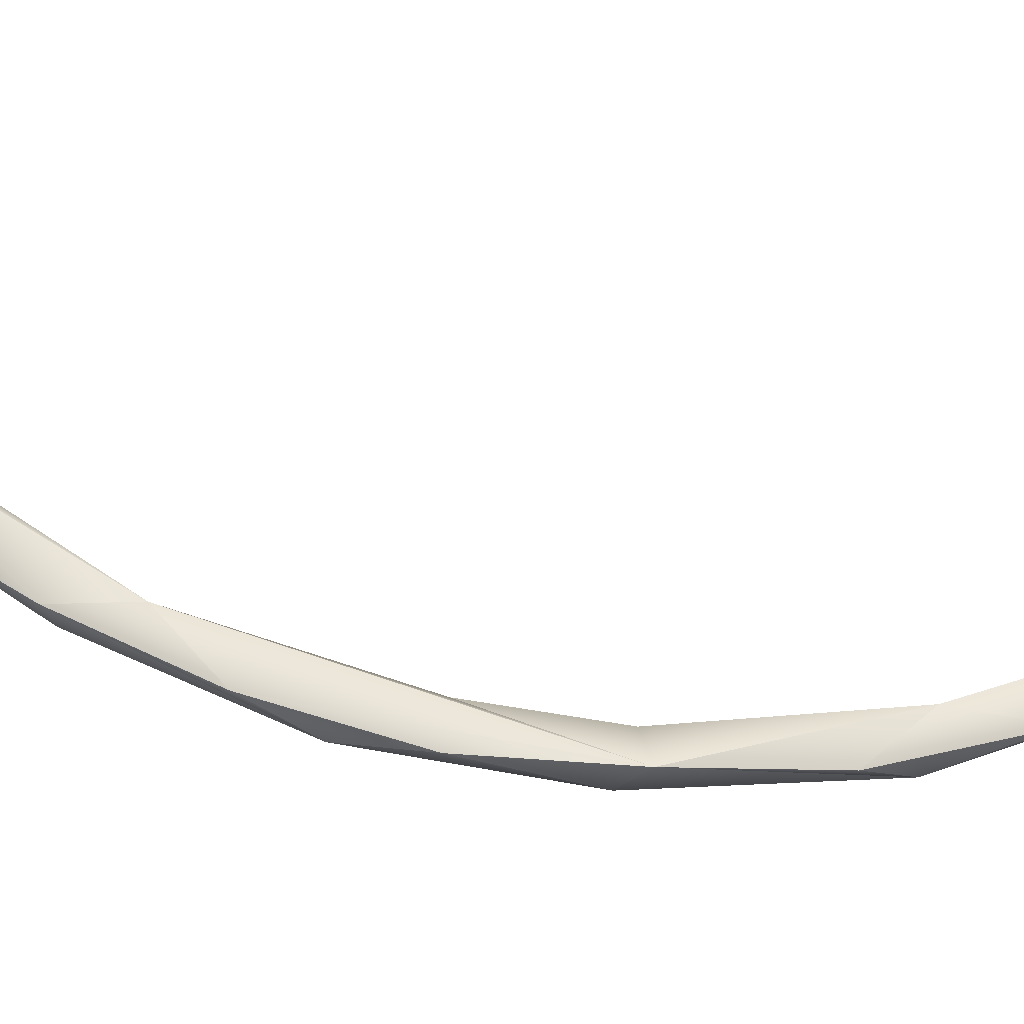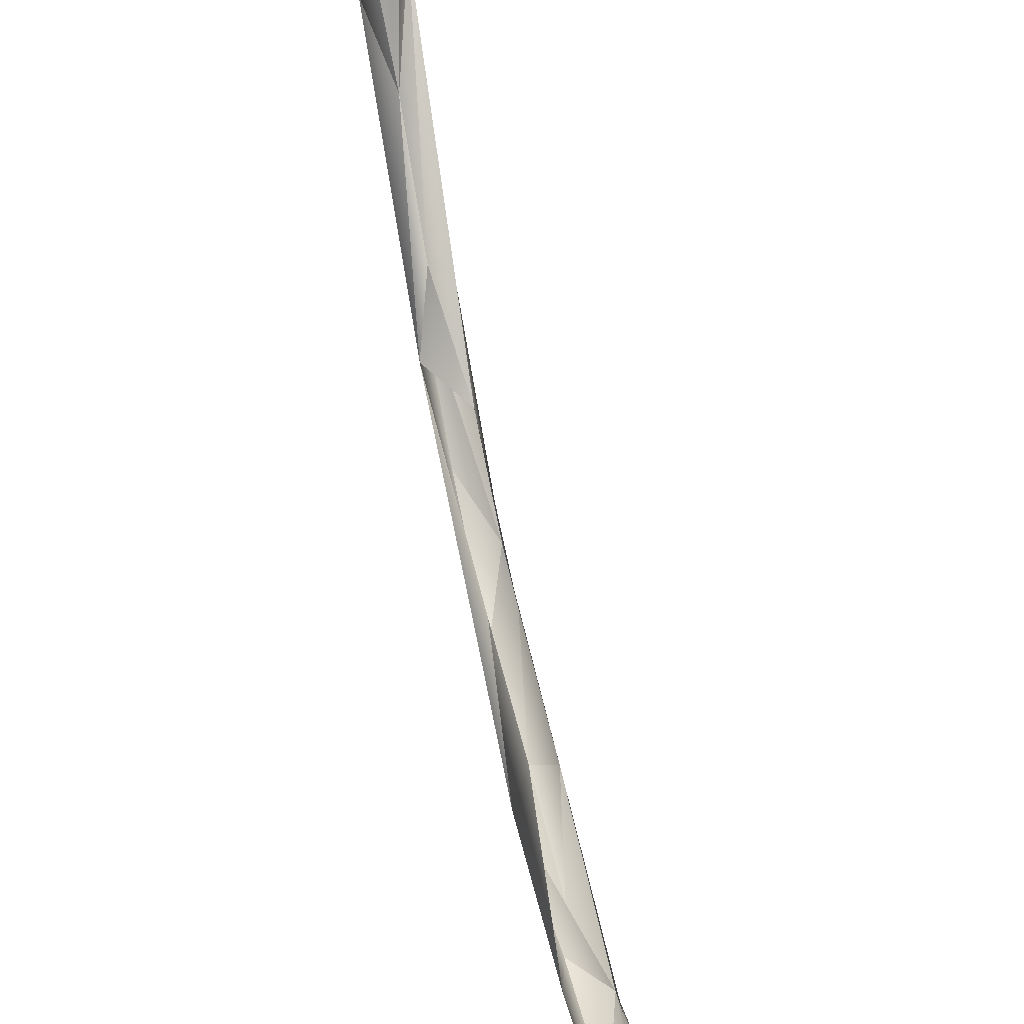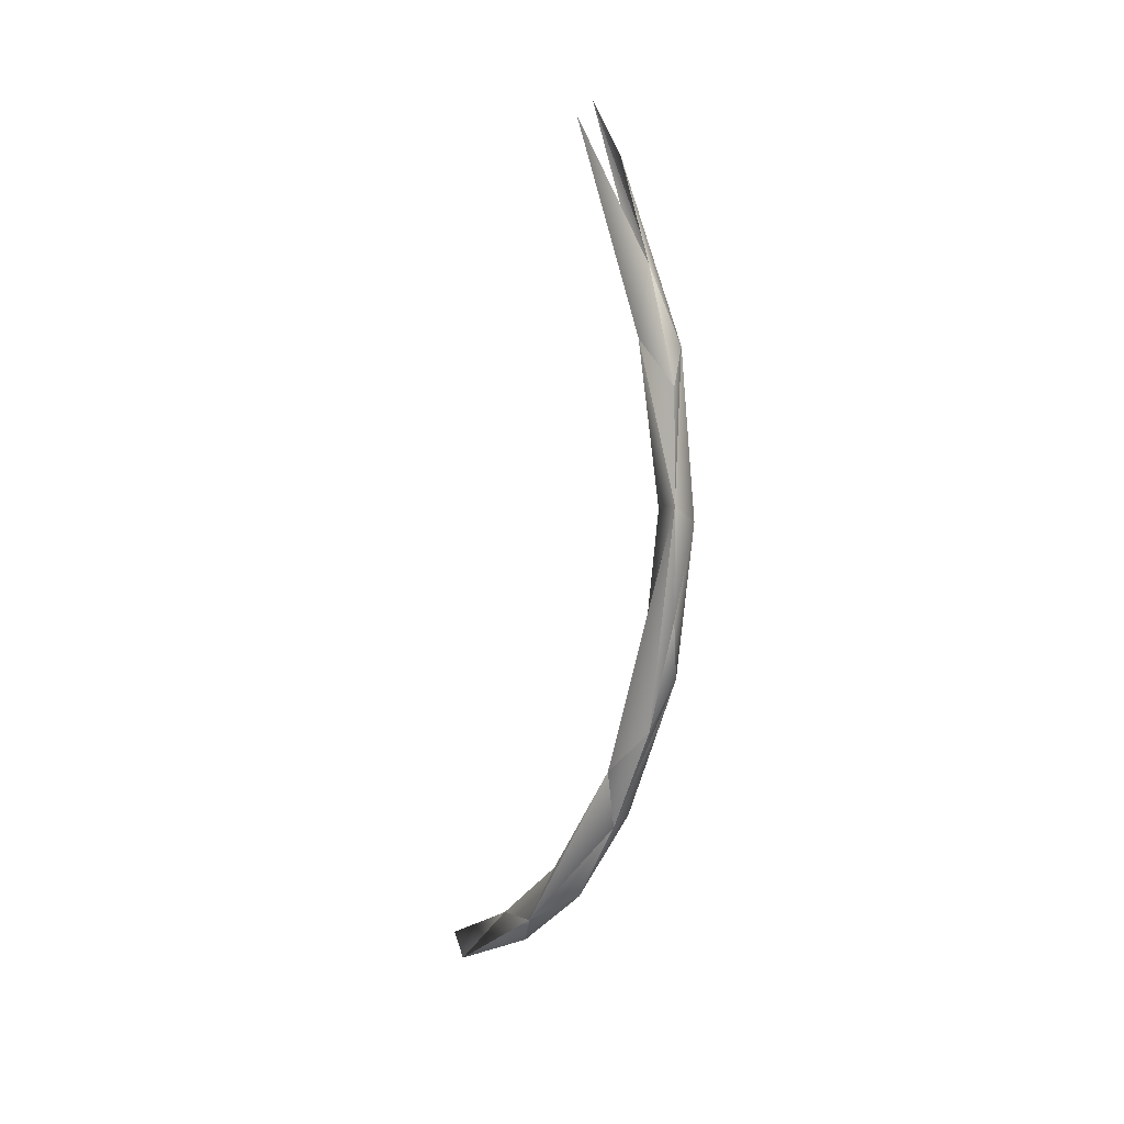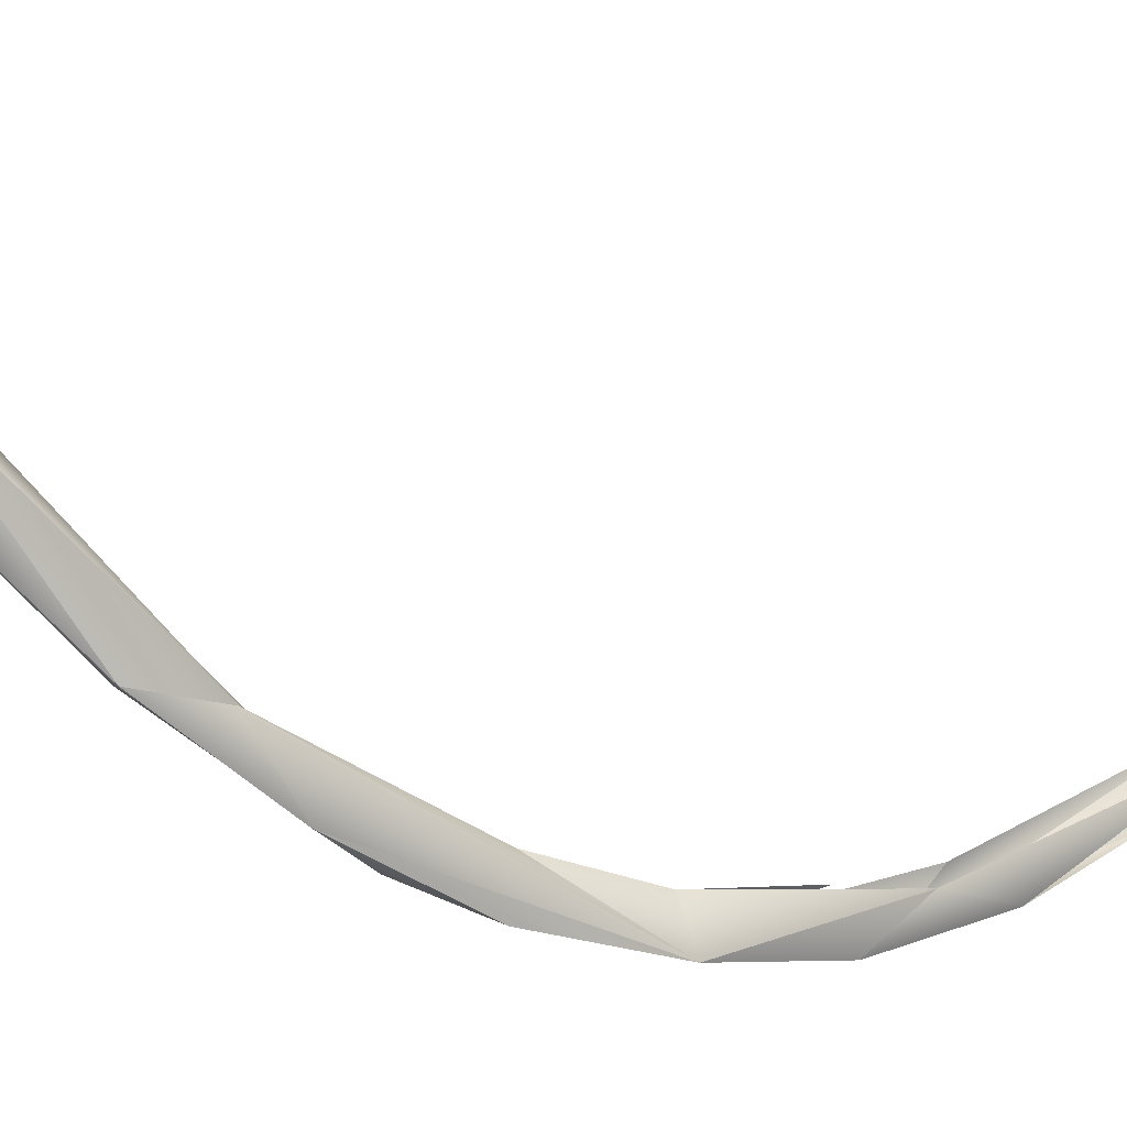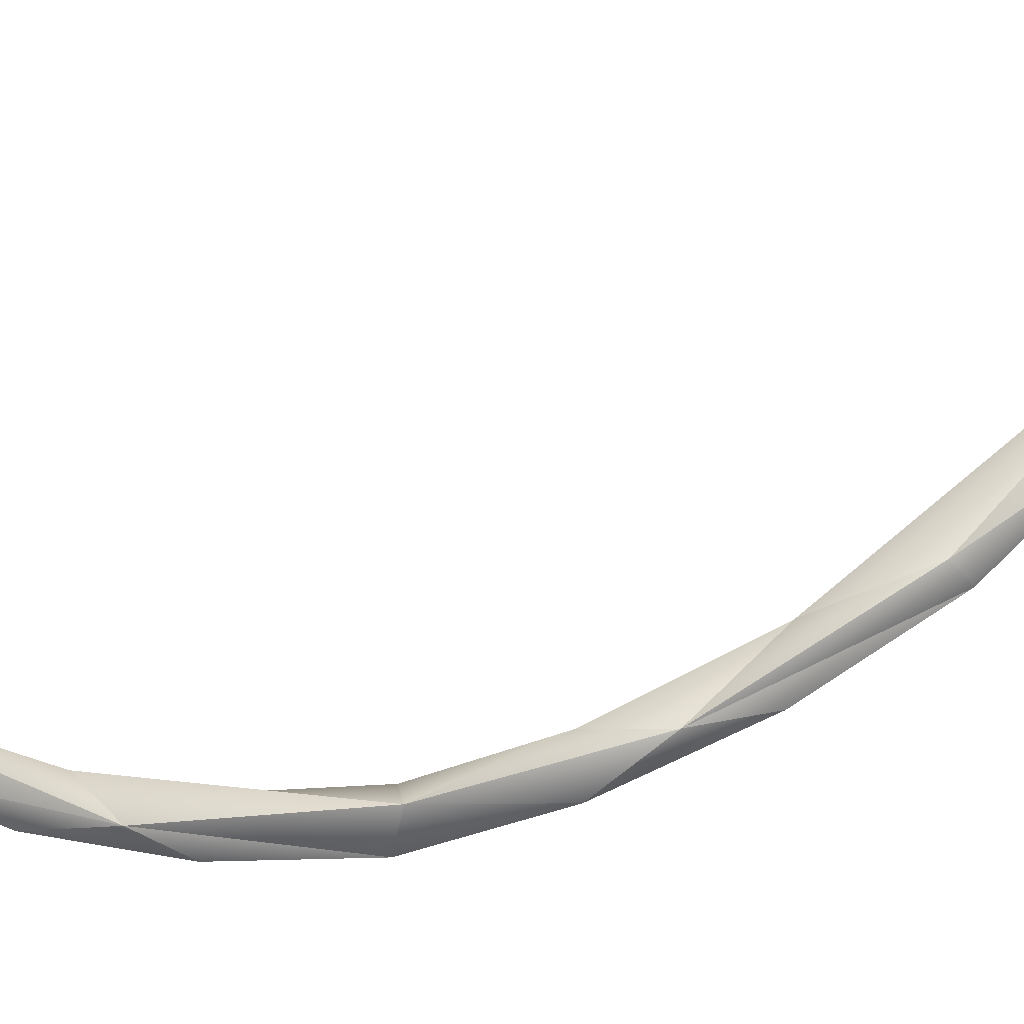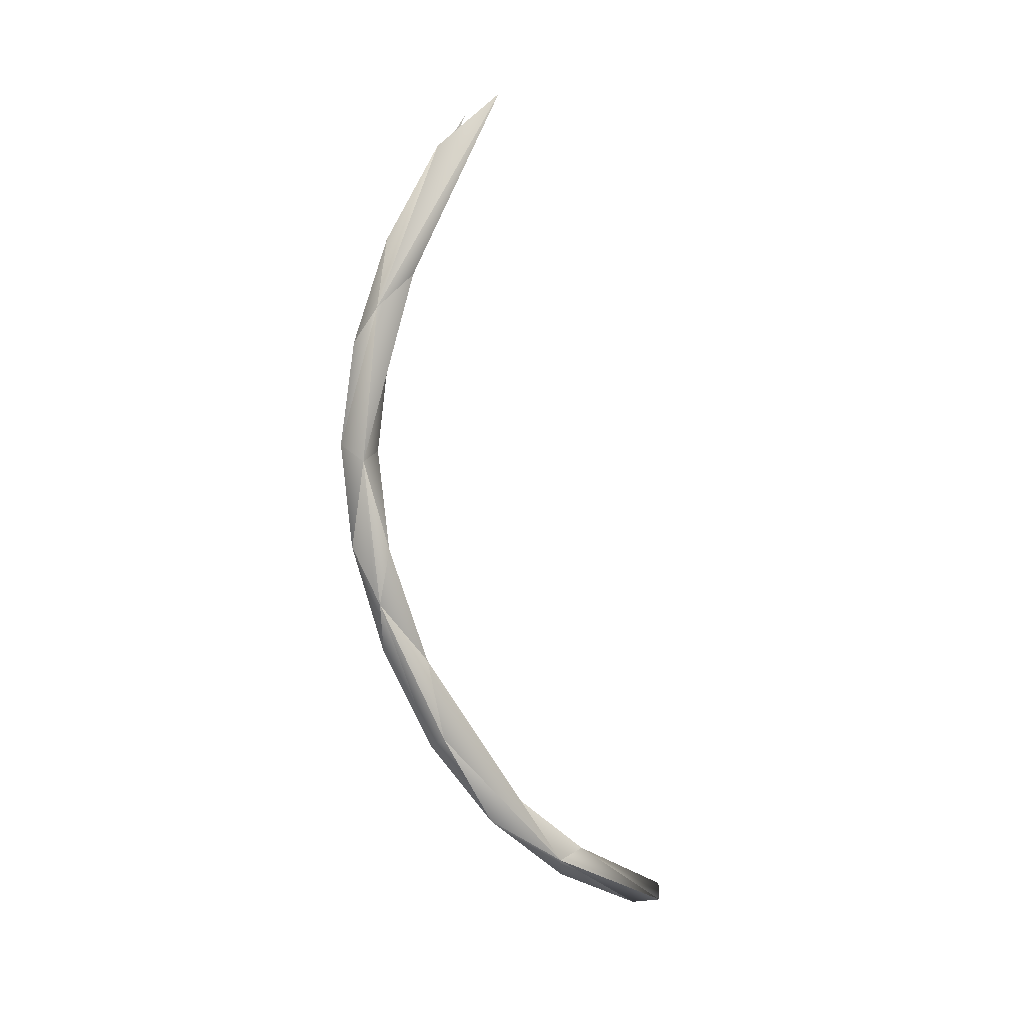
<metadata>
{"format":"obj","ext":"obj","renderer":"f3d","projection":"perspective","resolution":1024,"background":"white","views":[{"elev":-46.2,"azim":85.8,"up":"+Z"},{"elev":54.0,"azim":168.3,"up":"+Z"},{"elev":6.7,"azim":144.6,"up":"+Y"},{"elev":-14.8,"azim":56.1,"up":"+Z"},{"elev":-34.9,"azim":-72.1,"up":"+Z"},{"elev":0.7,"azim":-119.2,"up":"+Y"}]}
</metadata>
<code>
o LM_L_LRI_swRI
v 2407 -2.738e+04 -2.849e+04
v 1026 -4602 -3.542e+04
v 2021 1.03e+04 -4.227e+04
v -2572 7738 -4.065e+04
v 457.5 9406 -3.691e+04
v -1765 -5397 -3.608e+04
v 1026 -4602 -3.542e+04
v 457.5 9406 -3.691e+04
v 2021 1.03e+04 -4.227e+04
v -2024 -1.357e+04 -3.774e+04
v -1765 -5397 -3.608e+04
v -1388 -2.234e+04 -2.953e+04
v -1765 -5397 -3.608e+04
v -2024 -1.357e+04 -3.774e+04
v -2572 7738 -4.065e+04
v 2407 -2.738e+04 -2.849e+04
v 2021 1.03e+04 -4.227e+04
v 926.1 -2.082e+04 -3.578e+04
v 459 2.367e+04 -3.512e+04
v 457.5 9406 -3.691e+04
v -2572 7738 -4.065e+04
v -2024 -1.357e+04 -3.774e+04
v 915.5 -5078 -4.093e+04
v -2572 7738 -4.065e+04
v 2021 1.03e+04 -4.227e+04
v 915.5 -5078 -4.093e+04
v 926.1 -2.082e+04 -3.578e+04
v 2021 1.03e+04 -4.227e+04
v 457.5 9406 -3.691e+04
v 2410 3.177e+04 -3.493e+04
v 915.5 -5078 -4.093e+04
v 2021 1.03e+04 -4.227e+04
v -2572 7738 -4.065e+04
v -1388 -2.234e+04 -2.953e+04
v 2407 -2.738e+04 -2.849e+04
v 464.1 -3.322e+04 -2.261e+04
v 926.1 -2.082e+04 -3.578e+04
v 915.5 -5078 -4.093e+04
v -2024 -1.357e+04 -3.774e+04
v -2200 -3.439e+04 -2.712e+04
v -2024 -1.357e+04 -3.774e+04
v -1388 -2.234e+04 -2.953e+04
v -2135 3.067e+04 -3.823e+04
v -2572 7738 -4.065e+04
v 2021 1.03e+04 -4.227e+04
v 926.1 -2.082e+04 -3.578e+04
v -2024 -1.357e+04 -3.774e+04
v 927.9 -3.557e+04 -2.791e+04
v -2135 3.067e+04 -3.823e+04
v -1379 3.602e+04 -3.191e+04
v -2572 7738 -4.065e+04
v 2407 -2.738e+04 -2.849e+04
v 926.1 -2.082e+04 -3.578e+04
v 927.9 -3.557e+04 -2.791e+04
v -2024 -1.357e+04 -3.774e+04
v -2200 -3.439e+04 -2.712e+04
v 927.9 -3.557e+04 -2.791e+04
v 2410 3.177e+04 -3.493e+04
v 920.9 2.558e+04 -4.062e+04
v 2021 1.03e+04 -4.227e+04
v 568.7 -4.468e+04 -1.313e+04
v 464.1 -3.322e+04 -2.261e+04
v 2407 -2.738e+04 -2.849e+04
v 920.9 2.558e+04 -4.062e+04
v -2135 3.067e+04 -3.823e+04
v 2021 1.03e+04 -4.227e+04
v -2304 -5.487e+04 -6630
v -1388 -2.234e+04 -2.953e+04
v 464.1 -3.322e+04 -2.261e+04
v -2200 -3.439e+04 -2.712e+04
v -1388 -2.234e+04 -2.953e+04
v -2304 -5.487e+04 -6630
v 2410 3.177e+04 -3.493e+04
v 921.5 4.131e+04 -3.52e+04
v 920.9 2.558e+04 -4.062e+04
v 2407 -2.738e+04 -2.849e+04
v 927.9 -3.557e+04 -2.791e+04
v 2444 -5.317e+04 -9347
v 921.5 4.131e+04 -3.52e+04
v -2135 3.067e+04 -3.823e+04
v 920.9 2.558e+04 -4.062e+04
v 2444 -5.317e+04 -9347
v 568.7 -4.468e+04 -1.313e+04
v 2407 -2.738e+04 -2.849e+04
v 927.9 -3.557e+04 -2.791e+04
v -2200 -3.439e+04 -2.712e+04
v -365.5 -4.794e+04 -1.803e+04
v 568.7 -4.468e+04 -1.313e+04
v -2304 -5.487e+04 -6630
v 464.1 -3.322e+04 -2.261e+04
v -1379 3.602e+04 -3.191e+04
v -2135 3.067e+04 -3.823e+04
v -2553 6.444e+04 -1.788e+04
v -368.3 5.592e+04 -2.727e+04
v -2135 3.067e+04 -3.823e+04
v 921.5 4.131e+04 -3.52e+04
v 2410 3.177e+04 -3.493e+04
v 2439 6.183e+04 -2.103e+04
v 921.5 4.131e+04 -3.52e+04
v -2200 -3.439e+04 -2.712e+04
v -2304 -5.487e+04 -6630
v -365.5 -4.794e+04 -1.803e+04
v -365.5 -4.794e+04 -1.803e+04
v 2444 -5.317e+04 -9347
v 927.9 -3.557e+04 -2.791e+04
v -1346 -5.352e+04 -2136
v 568.7 -4.468e+04 -1.313e+04
v 1549 -5.41e+04 -1512
v 1549 -5.41e+04 -1512
v 568.7 -4.468e+04 -1.313e+04
v 2444 -5.317e+04 -9347
v -368.3 5.592e+04 -2.727e+04
v -2553 6.444e+04 -1.788e+04
v -2135 3.067e+04 -3.823e+04
v -2304 -5.487e+04 -6630
v 568.7 -4.468e+04 -1.313e+04
v -1346 -5.352e+04 -2136
v -365.5 -4.794e+04 -1.803e+04
v 211.8 -5.766e+04 -5097
v 2444 -5.317e+04 -9347
v -365.5 -4.794e+04 -1.803e+04
v -2304 -5.487e+04 -6630
v 211.8 -5.766e+04 -5097
v 1549 -5.41e+04 -1512
v 728.2 -6.135e+04 1.4e+04
v -1346 -5.352e+04 -2136
v 2444 -5.317e+04 -9347
v 1907 -6.421e+04 9770
v 1549 -5.41e+04 -1512
v -2304 -5.487e+04 -6630
v -1346 -5.352e+04 -2136
v -2528 -6.315e+04 1.2e+04
v 211.8 -5.766e+04 -5097
v 1907 -6.421e+04 9770
v 2444 -5.317e+04 -9347
v 211.8 -5.766e+04 -5097
v -2304 -5.487e+04 -6630
v 1907 -6.421e+04 9770
v -1346 -5.352e+04 -2136
v 728.2 -6.135e+04 1.4e+04
v -2528 -6.315e+04 1.2e+04
v 1907 -6.421e+04 9770
v 728.2 -6.135e+04 1.4e+04
v 1549 -5.41e+04 -1512
v -2304 -5.487e+04 -6630
v -2528 -6.315e+04 1.2e+04
v 1907 -6.421e+04 9770
f 3 2 1
f 6 5 4
f 9 8 7
f 12 11 10
f 15 14 13
f 18 17 16
f 21 20 19
f 24 23 22
f 27 26 25
f 30 29 28
f 33 32 31
f 36 35 34
f 39 38 37
f 42 41 40
f 45 44 43
f 48 47 46
f 51 50 49
f 54 53 52
f 57 56 55
f 60 59 58
f 63 62 61
f 66 65 64
f 69 68 67
f 72 71 70
f 75 74 73
f 78 77 76
f 81 80 79
f 84 83 82
f 87 86 85
f 90 89 88
f 93 92 91
f 96 95 94
f 99 98 97
f 102 101 100
f 105 104 103
f 108 107 106
f 111 110 109
f 114 113 112
f 117 116 115
f 120 119 118
f 123 122 121
f 126 125 124
f 129 128 127
f 132 131 130
f 135 134 133
f 138 137 136
f 141 140 139
f 144 143 142
f 147 146 145

</code>
